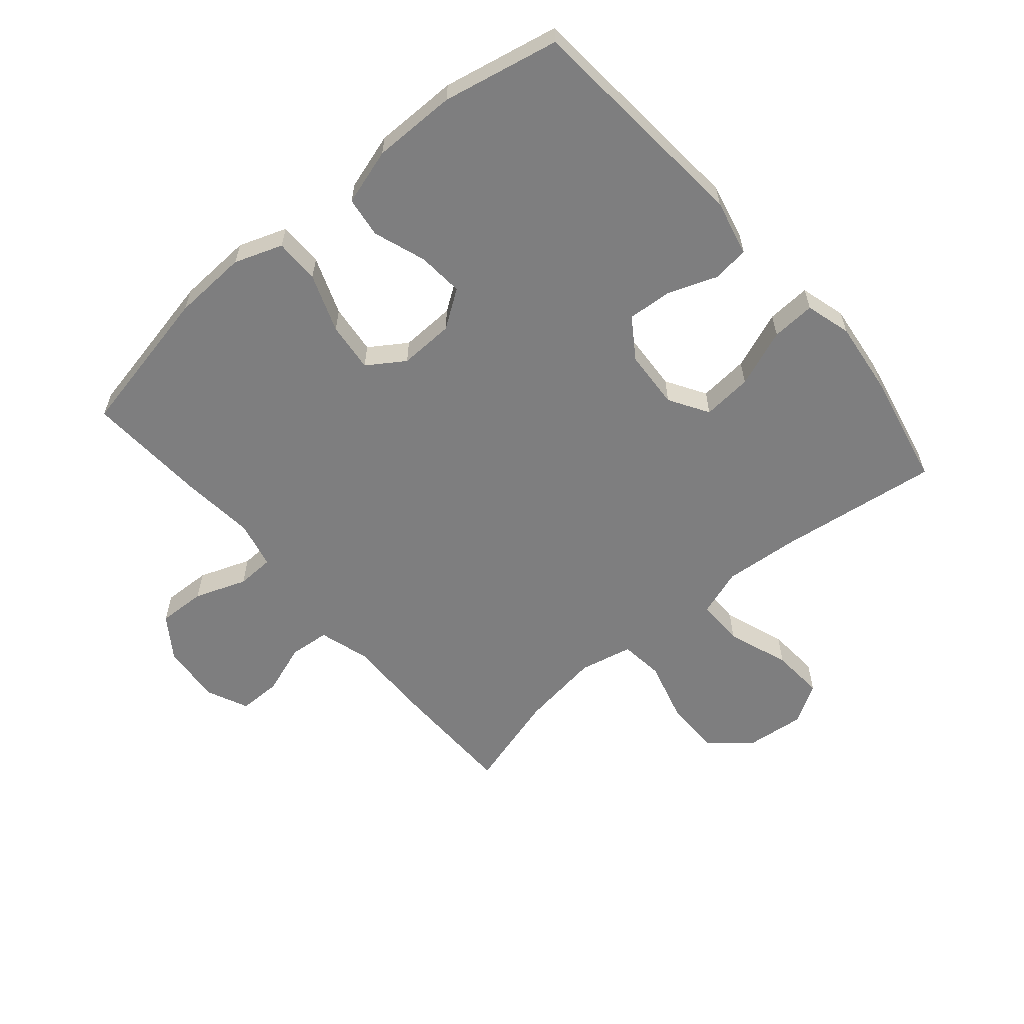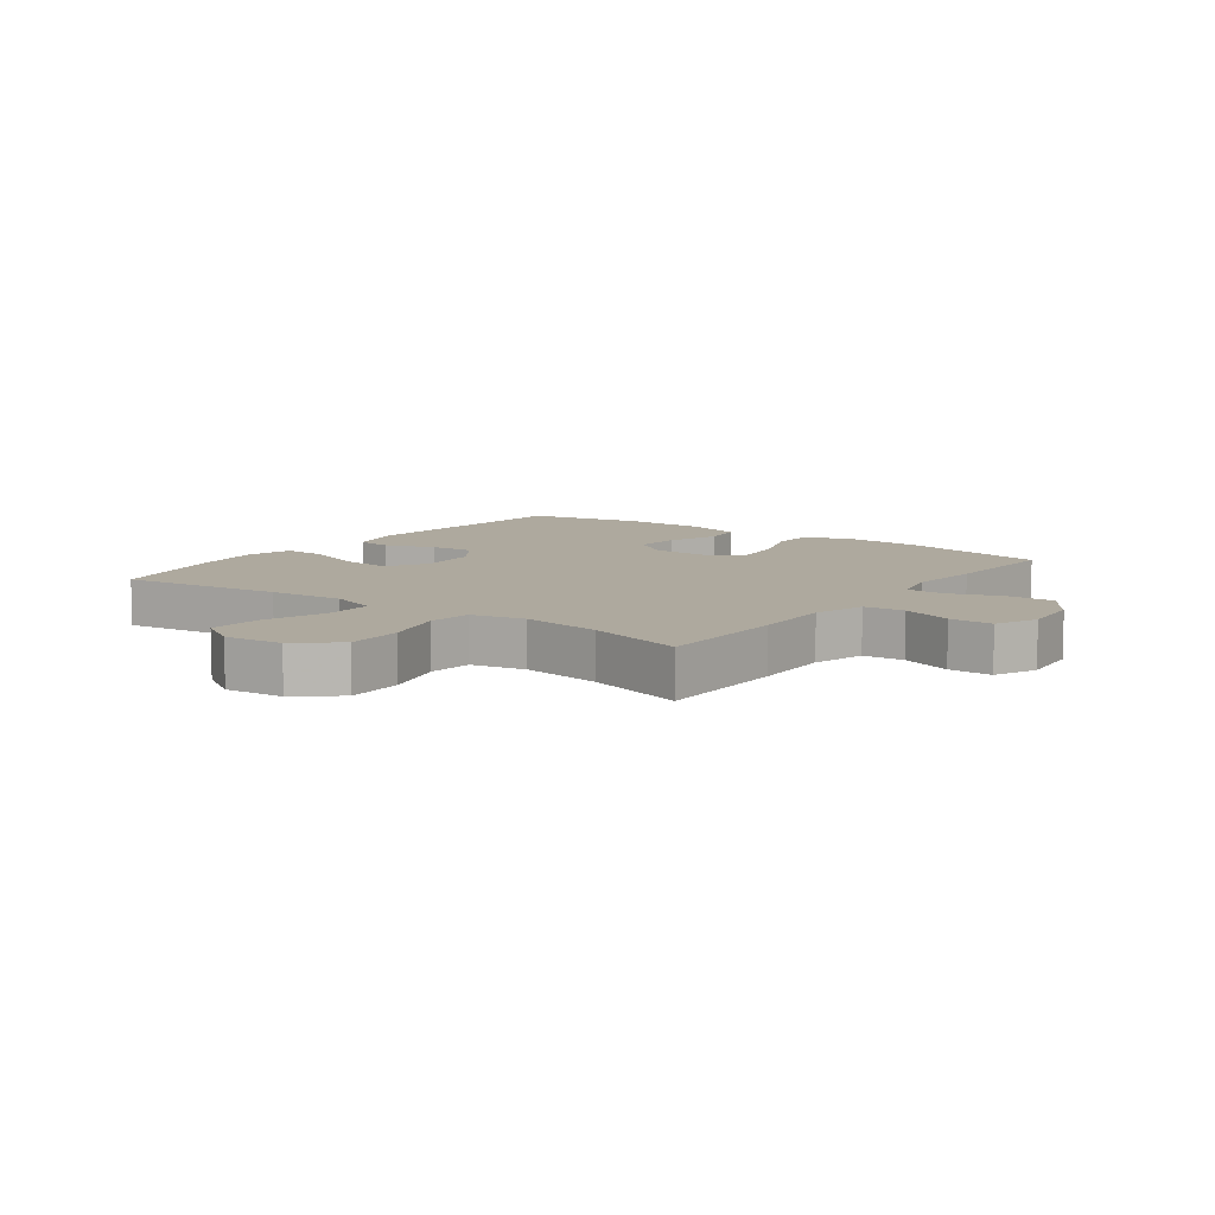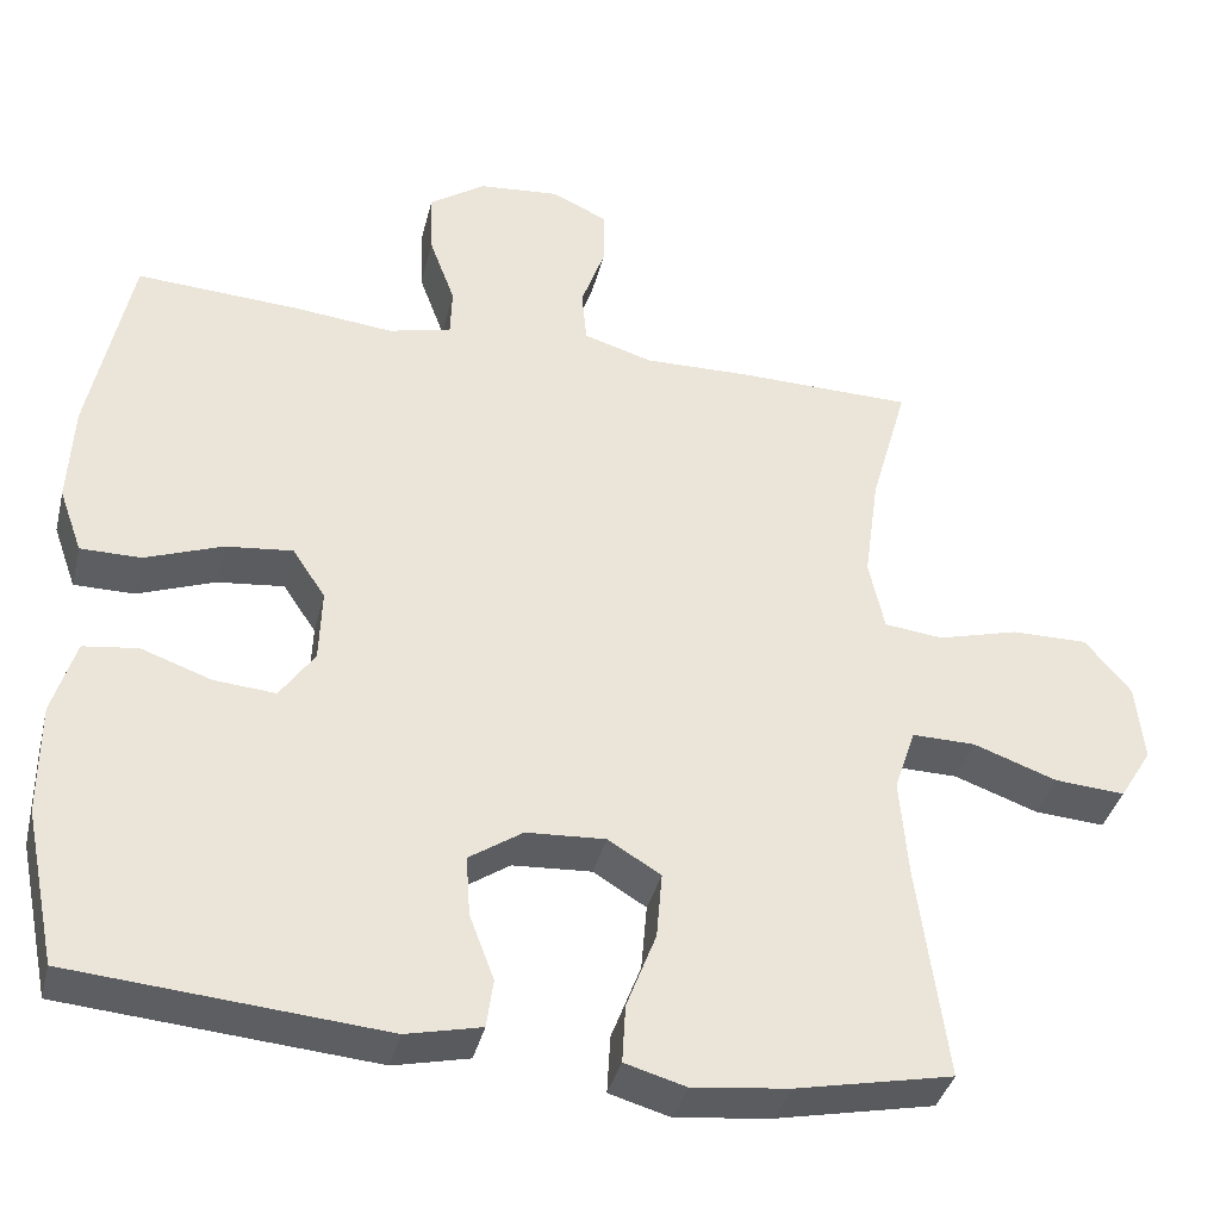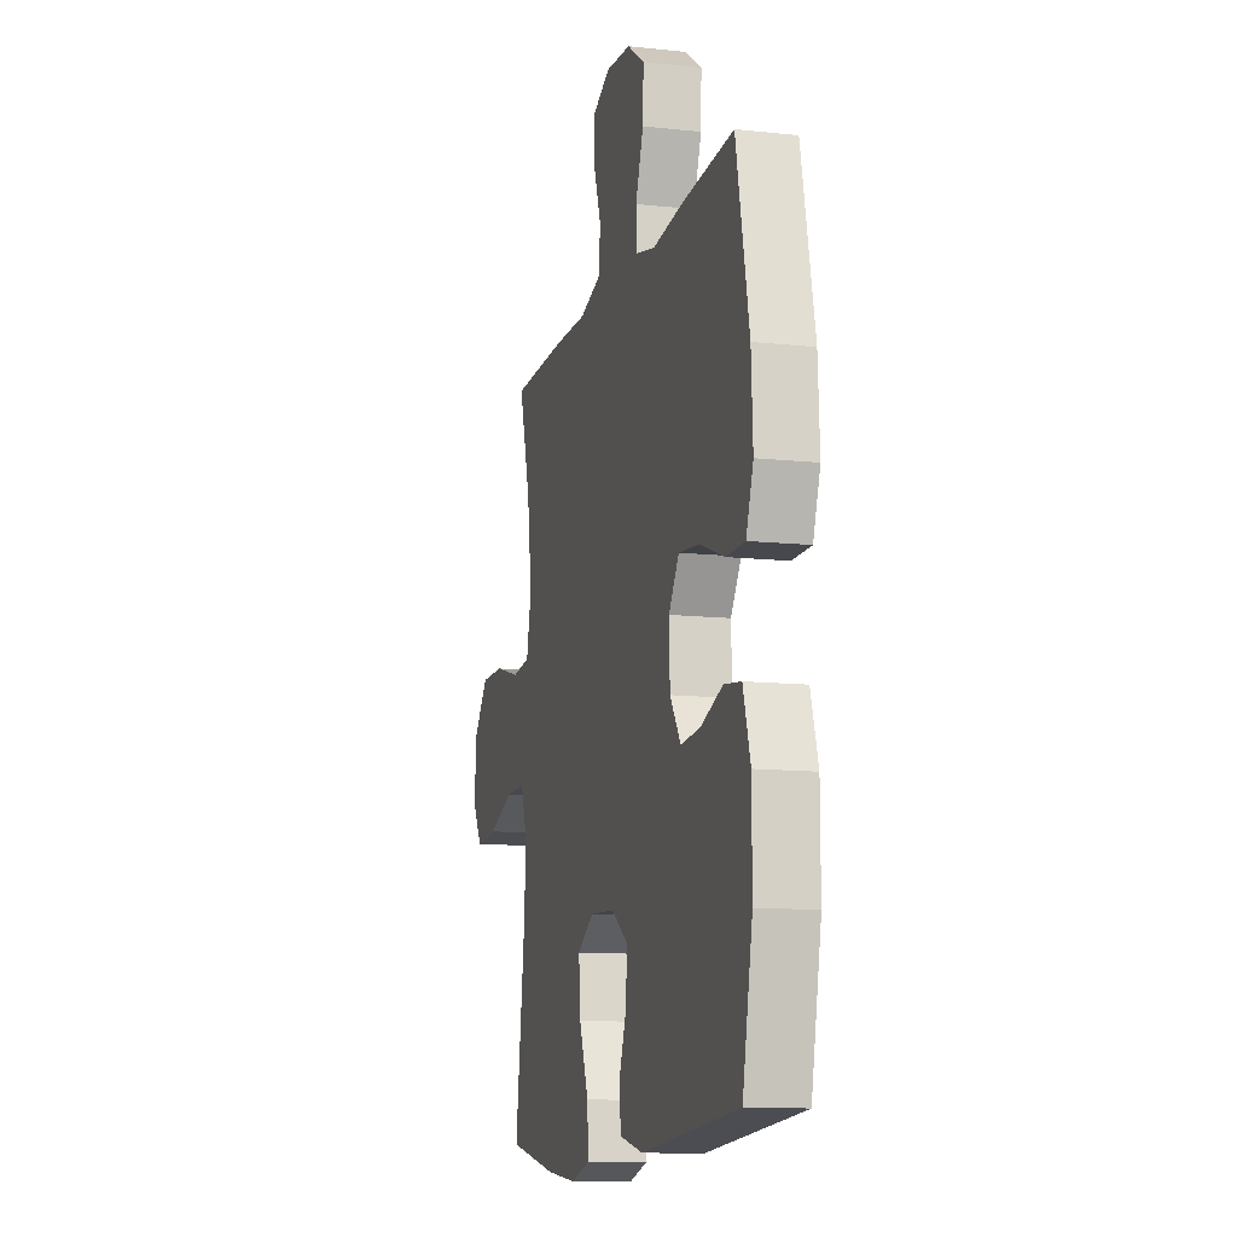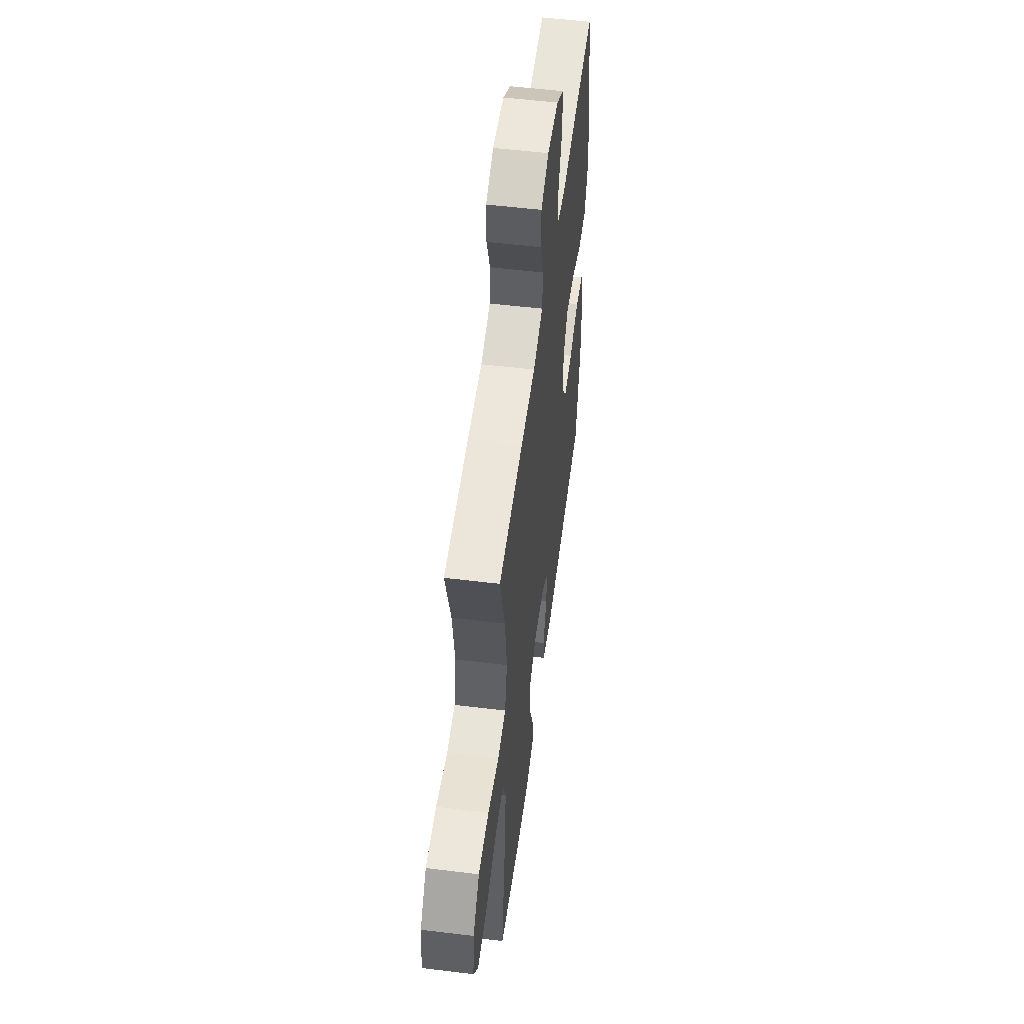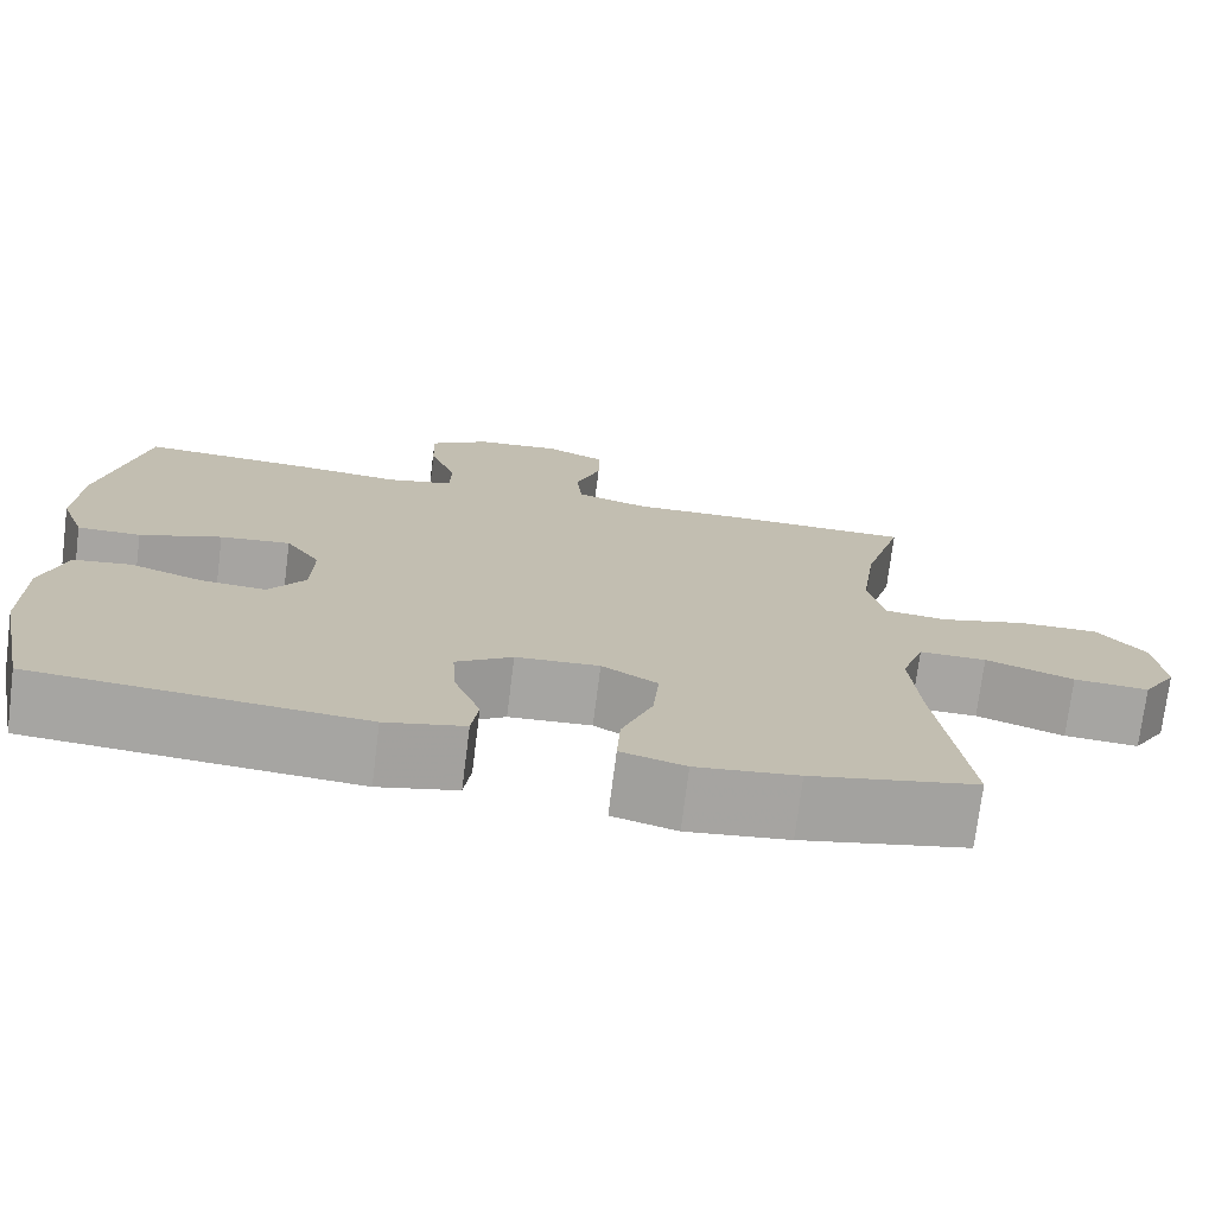
<metadata>
{"format":"obj","ext":"obj","renderer":"f3d","projection":"perspective","resolution":1024,"background":"white","views":[{"elev":-59.5,"azim":130.4,"up":"+Y"},{"elev":9.0,"azim":-53.7,"up":"+Y"},{"elev":-37.8,"azim":166.3,"up":"+Z"},{"elev":-11.9,"azim":75.5,"up":"+Z"},{"elev":54.5,"azim":-82.6,"up":"+Z"},{"elev":-73.9,"azim":172.8,"up":"+Z"}]}
</metadata>
<code>
v -0.5 0.07 -0.5
v -0.465 0.07 -0.238
v -0.455 0.07 -0.116
v -0.481 0.07 -0.039
v -0.558 0.07 -0.04
v -0.659 0.07 -0.076
v -0.745 0.07 -0.082
v -0.784 0.07 -0.018
v -0.774 0.07 0.077
v -0.718 0.07 0.144
v -0.626 0.07 0.143
v -0.527 0.07 0.116
v -0.456 0.07 0.124
v -0.437 0.07 0.211
v -0.455 0.07 0.341
v -0.5 0.07 0.5
v -0.285 0.07 0.503
v -0.158 0.07 0.5
v -0.074 0.07 0.525
v -0.068 0.07 0.591
v -0.097 0.07 0.673
v -0.097 0.07 0.743
v -0.029 0.07 0.774
v 0.069 0.07 0.765
v 0.137 0.07 0.718
v 0.134 0.07 0.64
v 0.103 0.07 0.556
v 0.105 0.07 0.495
v 0.182 0.07 0.477
v 0.302 0.07 0.489
v 0.5 0.07 0.5
v 0.55 0.07 0.256
v 0.556 0.07 0.134
v 0.528 0.07 0.056
v 0.455 0.07 0.056
v 0.361 0.07 0.091
v 0.28 0.07 0.1
v 0.24 0.07 0.04
v 0.243 0.07 -0.049
v 0.285 0.07 -0.11
v 0.36 0.07 -0.104
v 0.445 0.07 -0.074
v 0.511 0.07 -0.083
v 0.539 0.07 -0.175
v 0.539 0.07 -0.311
v 0.5 0.07 -0.5
v 0.123 0.07 -0.531
v 0.032 0.07 -0.51
v 0.024 0.07 -0.451
v 0.054 0.07 -0.371
v 0.059 0.07 -0.298
v -0.006 0.07 -0.254
v -0.102 0.07 -0.248
v -0.166 0.07 -0.287
v -0.159 0.07 -0.368
v -0.123 0.07 -0.462
v -0.119 0.07 -0.533
v -0.193 0.07 -0.554
v -0.31 0.07 -0.54
v -0.5 0 -0.5
v -0.465 0 -0.238
v -0.455 0 -0.116
v -0.481 0 -0.039
v -0.558 0 -0.04
v -0.659 0 -0.076
v -0.745 0 -0.082
v -0.784 0 -0.018
v -0.774 0 0.077
v -0.718 0 0.144
v -0.626 0 0.143
v -0.527 0 0.116
v -0.456 0 0.124
v -0.437 0 0.211
v -0.455 0 0.341
v -0.5 0 0.5
v -0.285 0 0.503
v -0.158 0 0.5
v -0.074 0 0.525
v -0.068 0 0.591
v -0.097 0 0.673
v -0.097 0 0.743
v -0.029 0 0.774
v 0.069 0 0.765
v 0.137 0 0.718
v 0.134 0 0.64
v 0.103 0 0.556
v 0.105 0 0.495
v 0.182 0 0.477
v 0.302 0 0.489
v 0.5 0 0.5
v 0.55 0 0.256
v 0.556 0 0.134
v 0.528 0 0.056
v 0.455 0 0.056
v 0.361 0 0.091
v 0.28 0 0.1
v 0.24 0 0.04
v 0.243 0 -0.049
v 0.285 0 -0.11
v 0.36 0 -0.104
v 0.445 0 -0.074
v 0.511 0 -0.083
v 0.539 0 -0.175
v 0.539 0 -0.311
v 0.5 0 -0.5
v 0.123 0 -0.531
v 0.032 0 -0.51
v 0.024 0 -0.451
v 0.054 0 -0.371
v 0.059 0 -0.298
v -0.006 0 -0.254
v -0.102 0 -0.248
v -0.166 0 -0.287
v -0.159 0 -0.368
v -0.123 0 -0.462
v -0.119 0 -0.533
v -0.193 0 -0.554
v -0.31 0 -0.54
f 59 1 2
f 58 59 2
f 57 58 2
f 56 57 2
f 55 56 2
f 54 55 2 3
f 53 54 3 4
f 52 53 4
f 48 49 50
f 47 48 50
f 46 47 50
f 45 46 50
f 44 45 50
f 43 44 50
f 42 43 50
f 41 42 50
f 40 41 50 51
f 39 40 51 52
f 34 35 36
f 33 34 36
f 32 33 36
f 31 32 36
f 30 31 36
f 29 30 36
f 28 29 36 37
f 25 26 27
f 24 25 27
f 23 24 27
f 22 23 27
f 21 22 27
f 20 21 27
f 19 20 27 28
f 28 37 38
f 19 28 38
f 18 19 38
f 38 39 52
f 18 38 52
f 17 18 52
f 16 17 52
f 15 16 52
f 10 11 12
f 9 10 12
f 8 9 12
f 7 8 12
f 6 7 12
f 5 6 12
f 4 5 12 13
f 14 15 52
f 4 13 14 52
f 61 60 118
f 61 118 117
f 61 117 116
f 61 116 115
f 61 115 114
f 62 61 114 113
f 63 62 113 112
f 63 112 111
f 109 108 107
f 109 107 106
f 109 106 105
f 109 105 104
f 109 104 103
f 109 103 102
f 109 102 101
f 109 101 100
f 110 109 100 99
f 111 110 99 98
f 95 94 93
f 95 93 92
f 95 92 91
f 95 91 90
f 95 90 89
f 95 89 88
f 96 95 88 87
f 86 85 84
f 86 84 83
f 86 83 82
f 86 82 81
f 86 81 80
f 86 80 79
f 87 86 79 78
f 97 96 87
f 97 87 78
f 97 78 77
f 111 98 97
f 111 97 77
f 111 77 76
f 111 76 75
f 111 75 74
f 71 70 69
f 71 69 68
f 71 68 67
f 71 67 66
f 71 66 65
f 71 65 64
f 72 71 64 63
f 111 74 73
f 111 73 72 63
f 1 60 61 2
f 2 61 62 3
f 3 62 63 4
f 4 63 64 5
f 5 64 65 6
f 6 65 66 7
f 7 66 67 8
f 8 67 68 9
f 9 68 69 10
f 10 69 70 11
f 11 70 71 12
f 12 71 72 13
f 13 72 73 14
f 14 73 74 15
f 15 74 75 16
f 16 75 76 17
f 17 76 77 18
f 18 77 78 19
f 19 78 79 20
f 20 79 80 21
f 21 80 81 22
f 22 81 82 23
f 23 82 83 24
f 24 83 84 25
f 25 84 85 26
f 26 85 86 27
f 27 86 87 28
f 28 87 88 29
f 29 88 89 30
f 30 89 90 31
f 31 90 91 32
f 32 91 92 33
f 33 92 93 34
f 34 93 94 35
f 35 94 95 36
f 36 95 96 37
f 37 96 97 38
f 38 97 98 39
f 39 98 99 40
f 40 99 100 41
f 41 100 101 42
f 42 101 102 43
f 43 102 103 44
f 44 103 104 45
f 45 104 105 46
f 46 105 106 47
f 47 106 107 48
f 48 107 108 49
f 49 108 109 50
f 50 109 110 51
f 51 110 111 52
f 52 111 112 53
f 53 112 113 54
f 54 113 114 55
f 55 114 115 56
f 56 115 116 57
f 57 116 117 58
f 58 117 118 59
f 59 118 60 1

</code>
